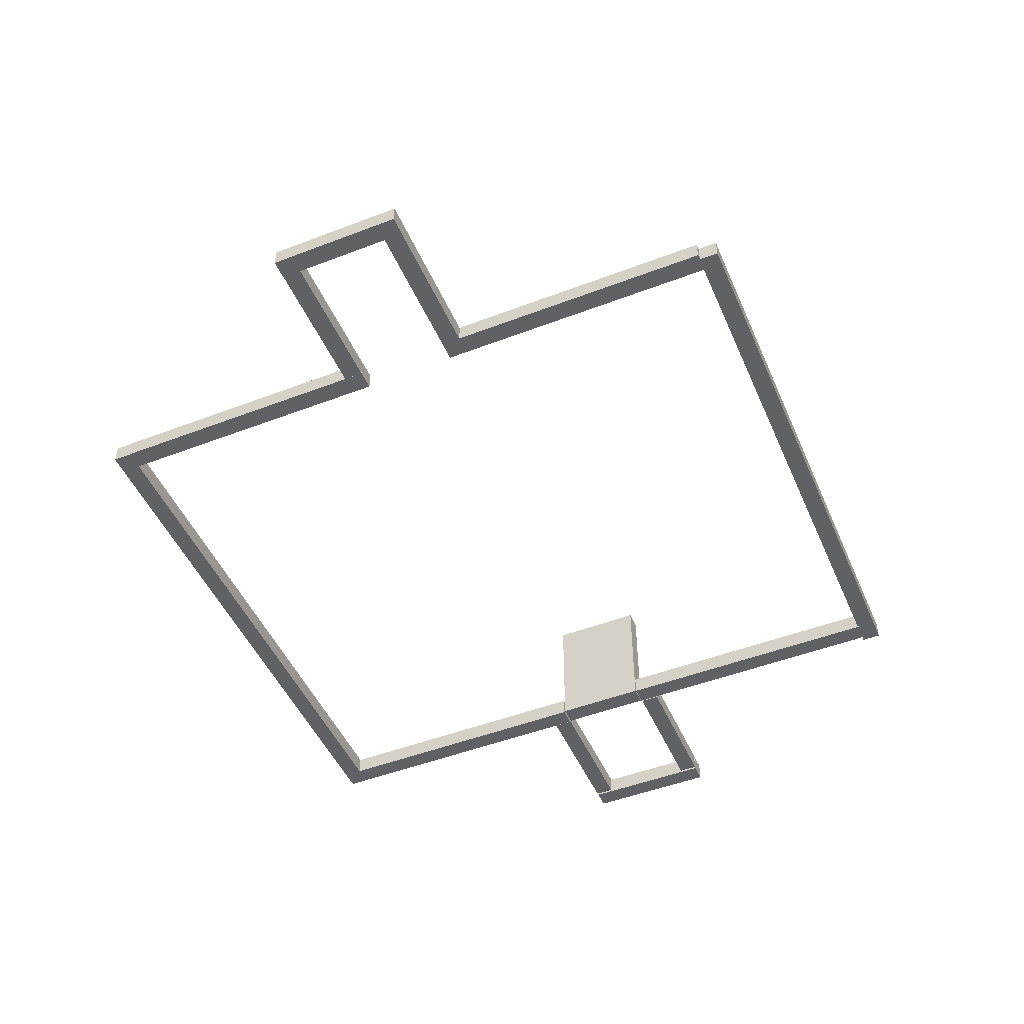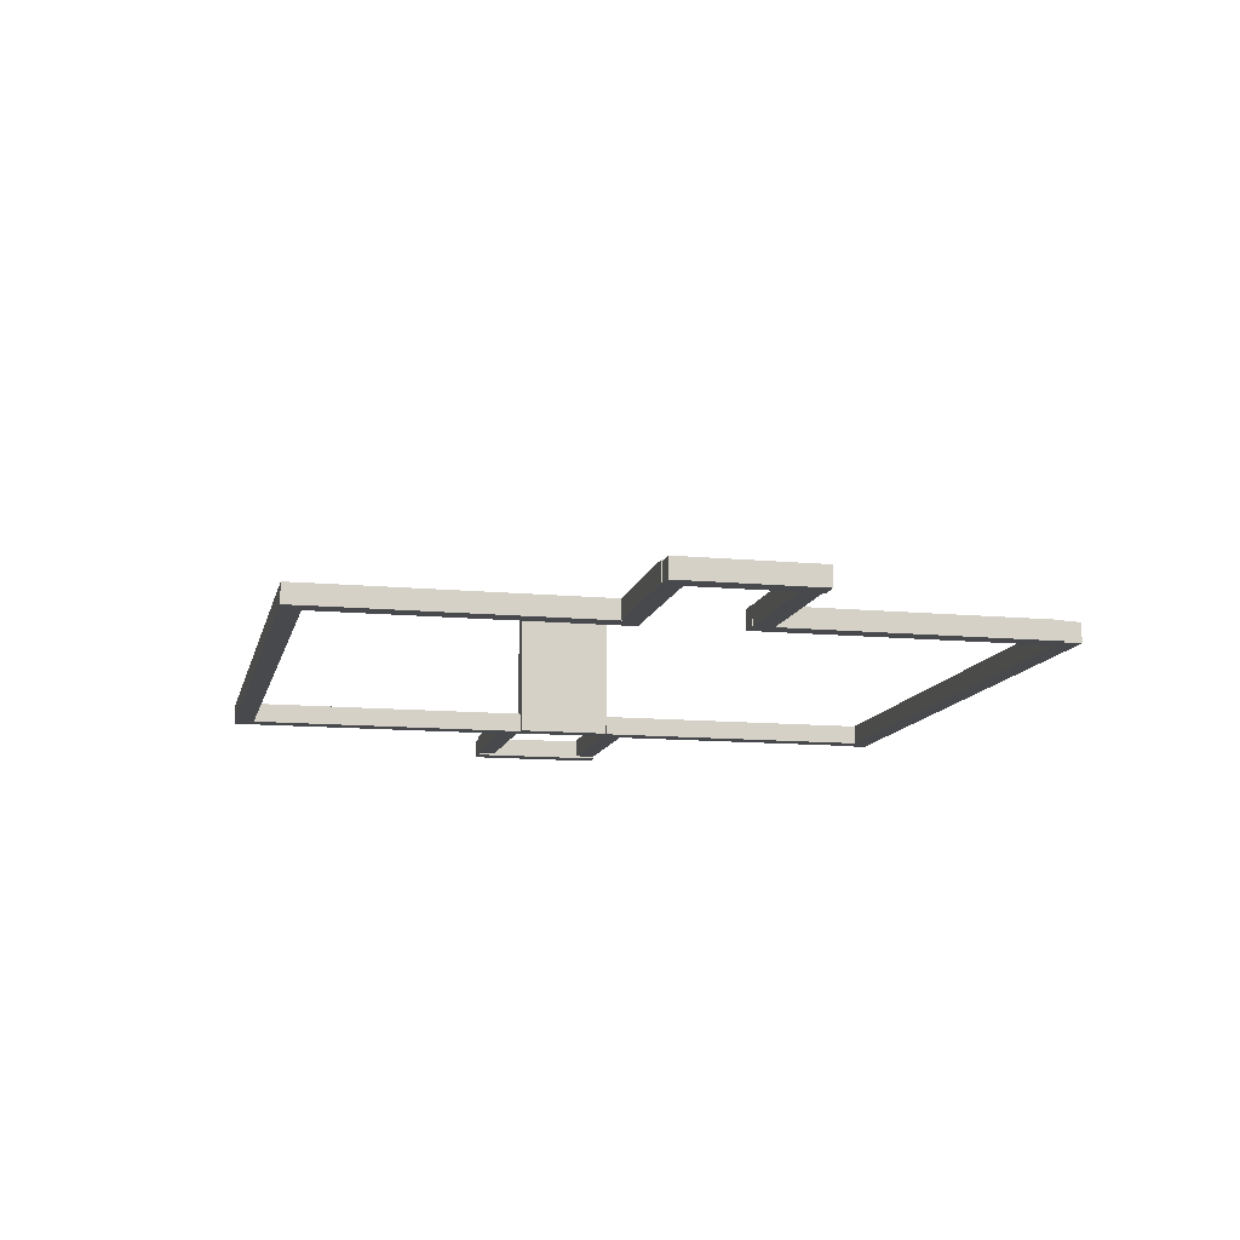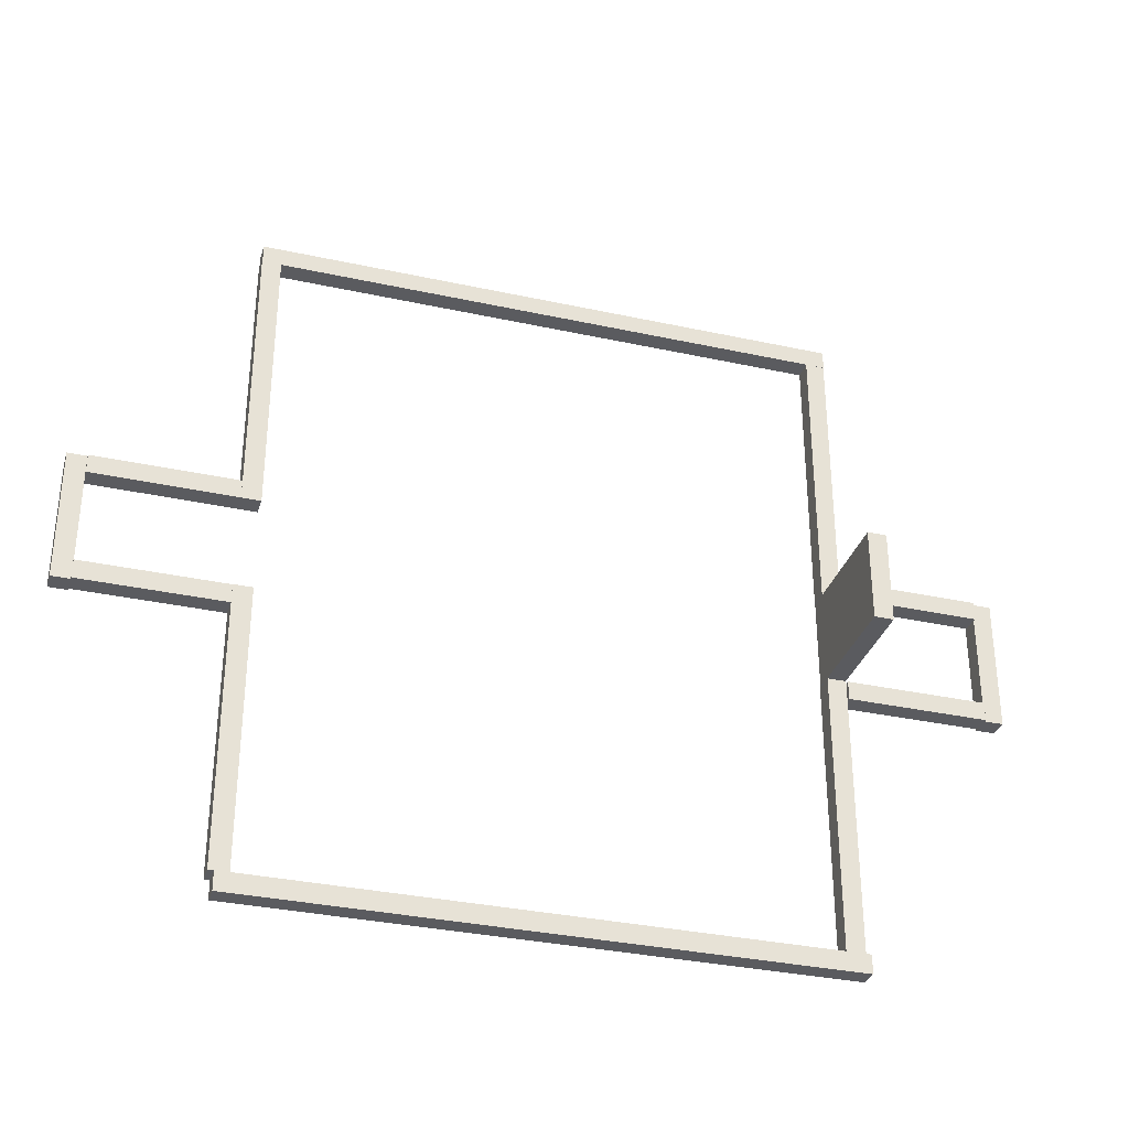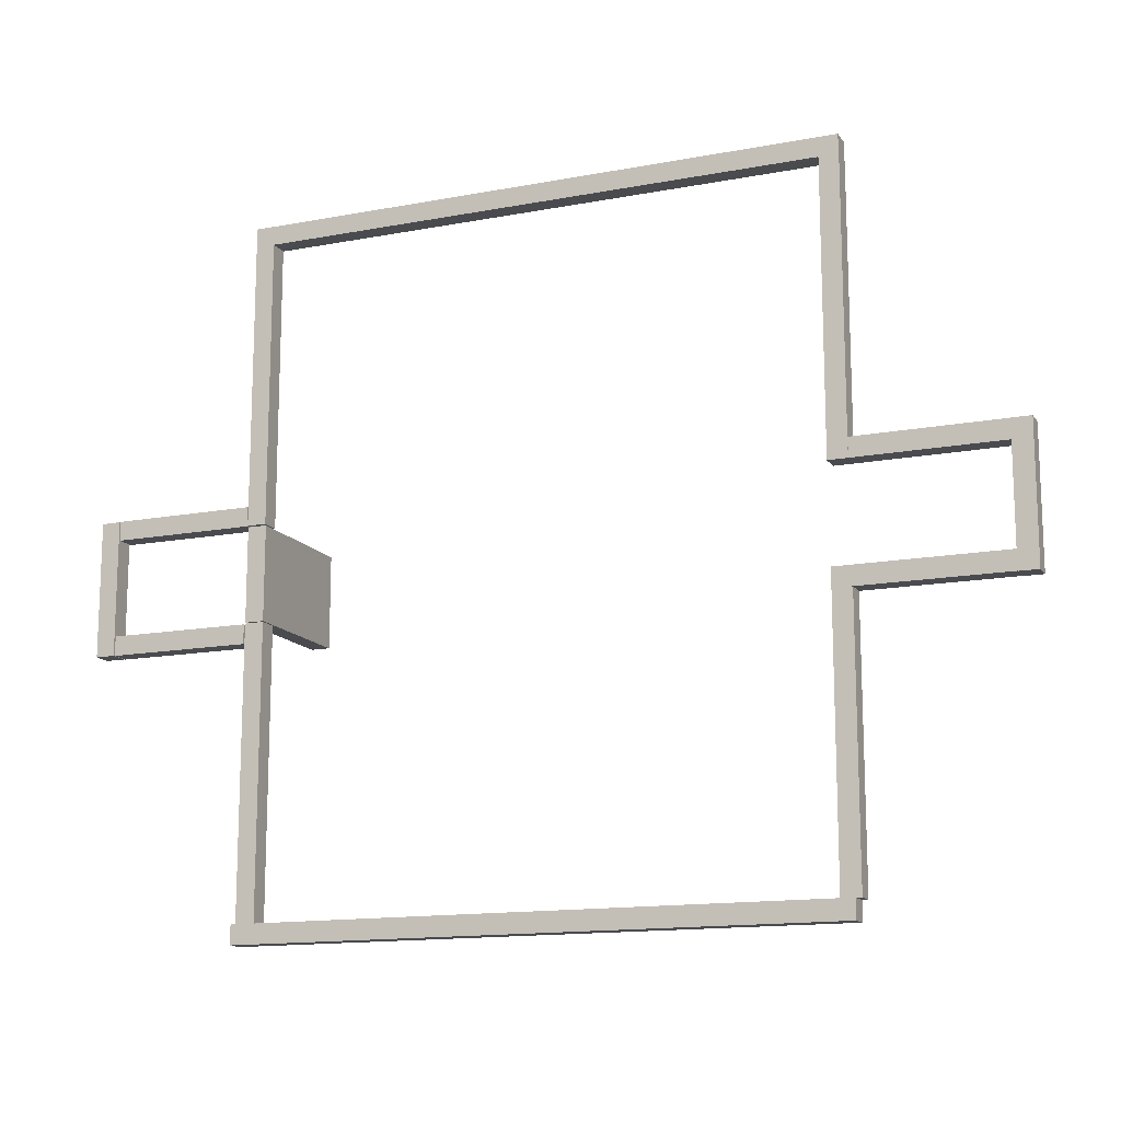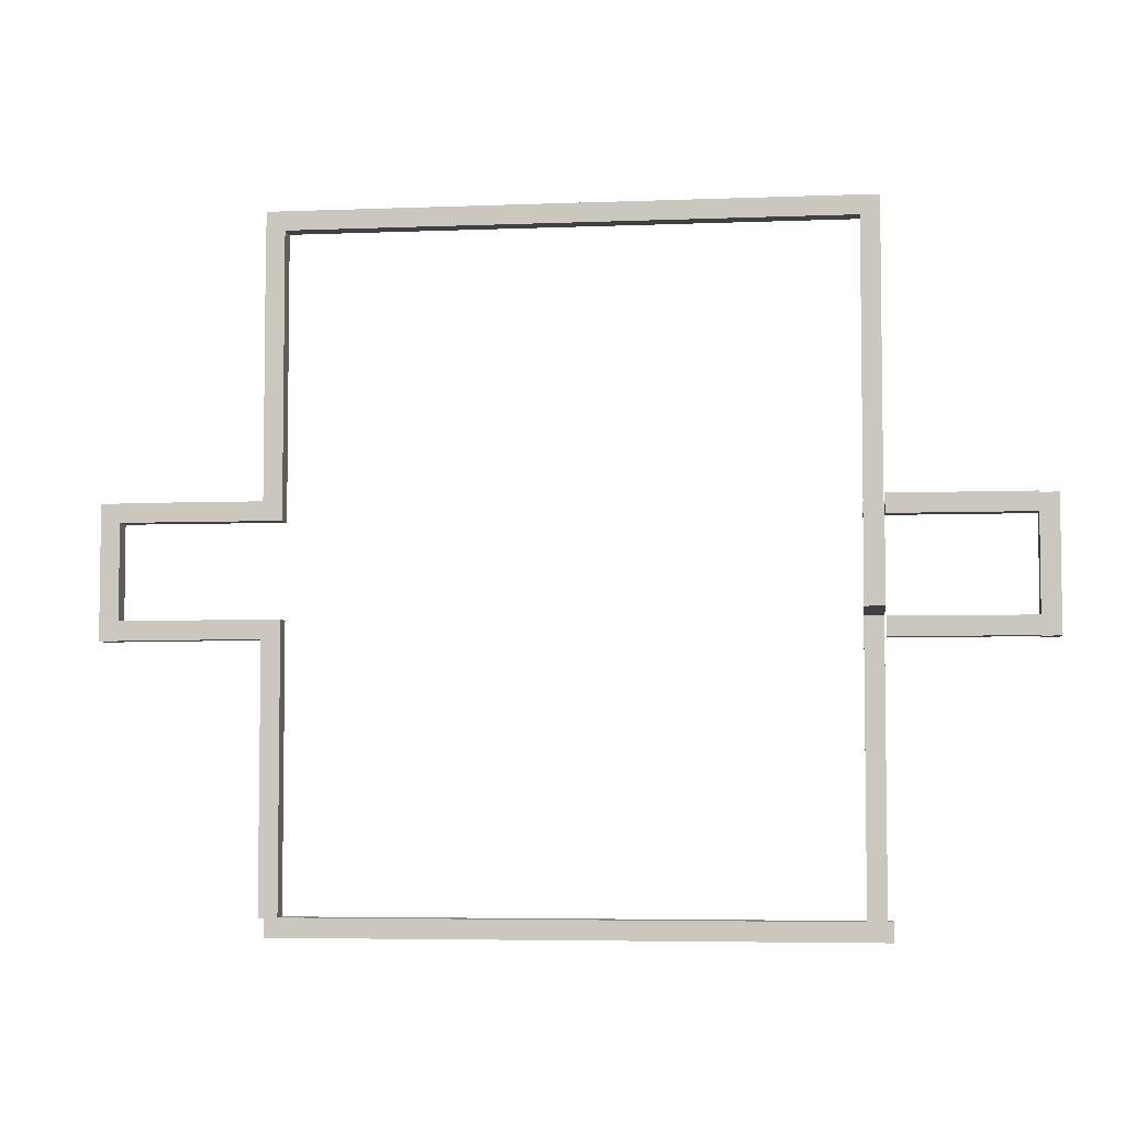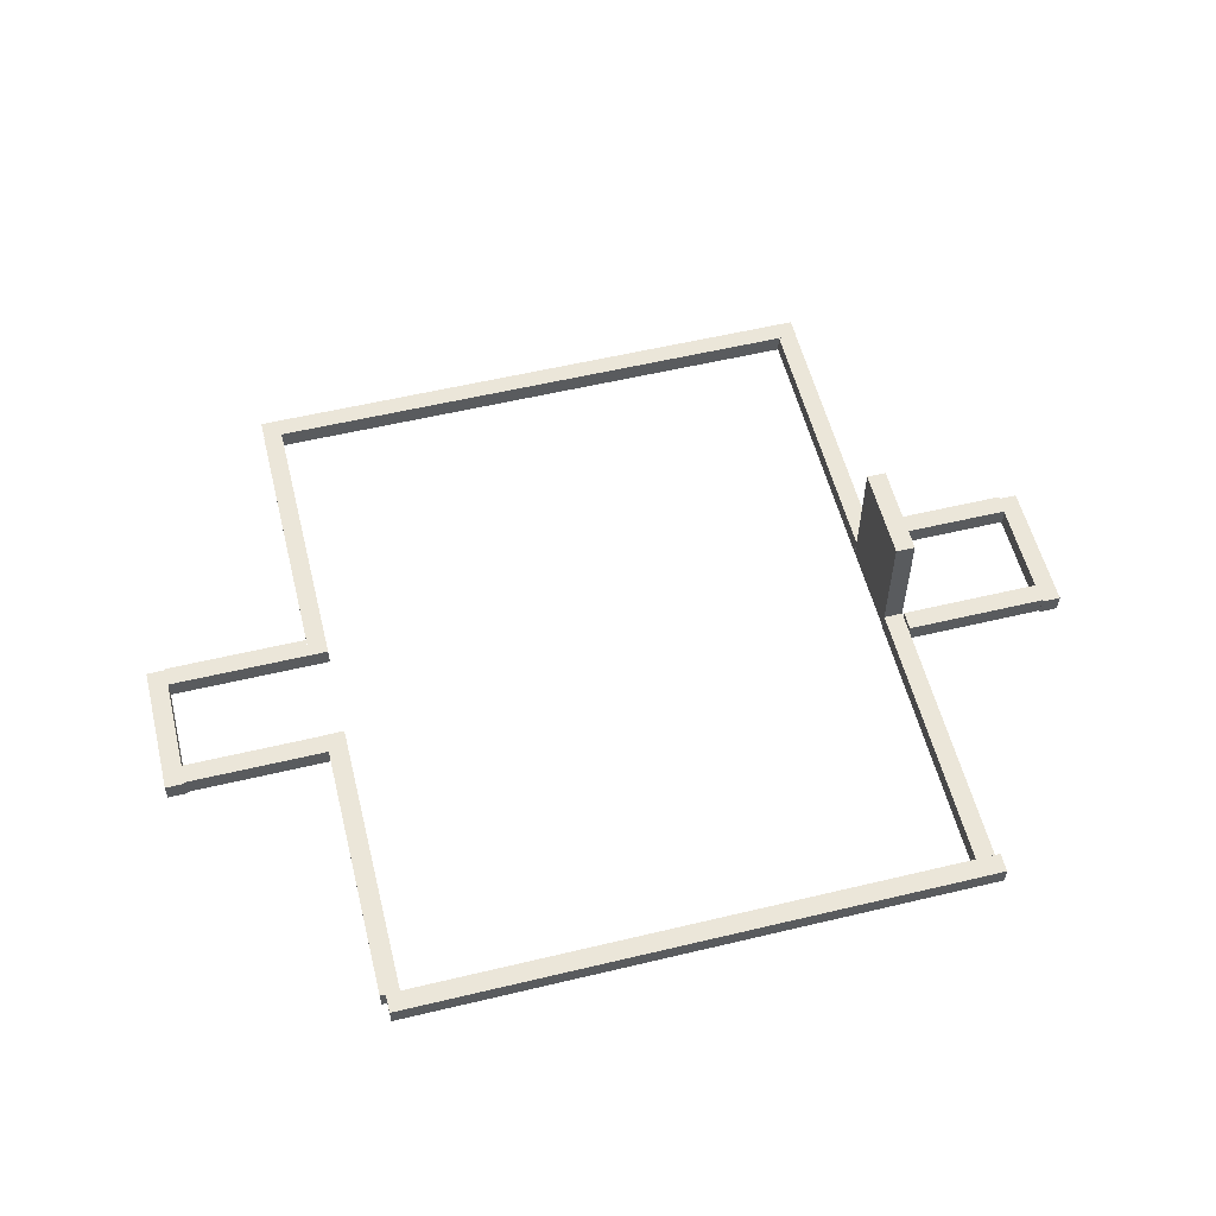
<metadata>
{"format":"obj","ext":"obj","renderer":"f3d","projection":"perspective","resolution":1024,"background":"white","views":[{"elev":-48.7,"azim":113.1,"up":"+Y"},{"elev":-12.2,"azim":77.2,"up":"+Y"},{"elev":-33.3,"azim":163.3,"up":"+Z"},{"elev":-14.2,"azim":22.5,"up":"+Z"},{"elev":-5.0,"azim":-172.9,"up":"+Z"},{"elev":56.5,"azim":166.0,"up":"+Y"}]}
</metadata>
<code>
o Cube.002
v -70.01 1.072 -6.951
v -70.01 -0.9283 -6.951
v -70.01 1.072 -4.951
v -70.01 -0.9283 -4.951
v -84.93 1.072 -6.951
v -84.93 -0.9283 -6.951
v -84.93 1.072 -4.951
v -84.93 -0.9283 -4.951
v 7.284 1 5.157
v 7.284 -1 5.157
v 7.284 1 7.157
v 7.284 -1 7.157
v -7.638 1 5.157
v -7.638 -1 5.157
v -7.638 1 7.157
v -7.638 -1 7.157
v -7.638 -1 -4.84
v -7.638 1 -4.84
v -7.638 -1 -6.84
v -7.638 1 -6.84
v 7.344 -1 -4.84
v 7.344 1 -4.84
v 7.344 -1 -6.84
v 7.344 1 -6.84
v -9.647 -1 34.94
v -9.647 1 34.94
v -9.647 -1 5.152
v -9.647 1 5.152
v -7.647 -1 34.94
v -7.647 1 34.94
v -7.647 -1 5.152
v -7.647 1 5.152
v -9.574 -0.9569 -4.831
v -9.574 1.043 -4.831
v -9.574 -0.9569 -34.62
v -9.574 1.043 -34.62
v -7.574 -0.9569 -4.831
v -7.574 1.043 -4.831
v -7.574 -0.9569 -34.62
v -7.574 1.043 -34.62
v -69.9 -1 36.93
v -69.9 1 36.93
v -69.9 -1 34.93
v -69.9 1 34.93
v -7.684 -1 36.93
v -7.684 1 36.93
v -7.684 -1 34.93
v -7.684 1 34.93
v -70.38 -0.9385 -34.58
v -70.38 1.061 -34.58
v -70.38 -0.9385 -36.58
v -70.38 1.061 -36.58
v -8.164 -0.9385 -34.58
v -8.164 1.061 -34.58
v -8.164 -0.9385 -36.58
v -8.164 1.061 -36.58
v -69.88 -1.02 34.93
v -69.88 0.9796 34.93
v -69.88 -1.02 5.14
v -69.88 0.9796 5.14
v -67.88 -1.02 34.93
v -67.88 0.9796 34.93
v -67.88 -1.02 5.14
v -67.88 0.9796 5.14
v -69.83 -0.991 -4.9
v -69.83 1.009 -4.9
v -69.83 -0.991 -34.69
v -69.83 1.009 -34.69
v -67.83 -0.991 -4.9
v -67.83 1.009 -4.9
v -67.83 -0.991 -34.69
v -67.83 1.009 -34.69
v 7.306 -1.16 7.111
v 7.306 0.8398 7.111
v 7.306 -1.16 -6.899
v 7.306 0.8398 -6.899
v 9.306 -1.16 7.111
v 9.306 0.8398 7.111
v 9.306 -1.16 -6.899
v 9.306 0.8398 -6.899
v -69.86 -0.9175 5.006
v -69.86 13.07 5.006
v -69.86 -0.9175 -4.799
v -69.86 13.07 -4.799
v -67.86 -0.9175 5.006
v -67.86 13.07 5.006
v -67.86 -0.9175 -4.799
v -67.86 13.07 -4.799
v -70.01 1.072 5.13
v -70.01 -0.9283 5.13
v -70.01 1.072 7.13
v -70.01 -0.9283 7.13
v -84.93 1.072 5.13
v -84.93 -0.9283 5.13
v -84.93 1.072 7.13
v -84.93 -0.9283 7.13
v -86.89 -1.16 7.026
v -86.89 0.8398 7.026
v -86.89 -1.16 -6.985
v -86.89 0.8398 -6.985
v -84.89 -1.16 7.026
v -84.89 0.8398 7.026
v -84.89 -1.16 -6.985
v -84.89 0.8398 -6.985
f 1 5 7 3
f 4 3 7 8
f 8 7 5 6
f 6 2 4 8
f 2 1 3 4
f 6 5 1 2
f 9 13 15 11
f 12 11 15 16
f 16 15 13 14
f 14 10 12 16
f 10 9 11 12
f 14 13 9 10
f 17 18 20 19
f 19 20 24 23
f 23 24 22 21
f 21 22 18 17
f 19 23 21 17
f 24 20 18 22
f 25 26 28 27
f 27 28 32 31
f 31 32 30 29
f 29 30 26 25
f 27 31 29 25
f 32 28 26 30
f 33 34 36 35
f 35 36 40 39
f 39 40 38 37
f 37 38 34 33
f 35 39 37 33
f 40 36 34 38
f 41 42 44 43
f 43 44 48 47
f 47 48 46 45
f 45 46 42 41
f 43 47 45 41
f 48 44 42 46
f 49 50 52 51
f 51 52 56 55
f 55 56 54 53
f 53 54 50 49
f 51 55 53 49
f 56 52 50 54
f 57 58 60 59
f 59 60 64 63
f 63 64 62 61
f 61 62 58 57
f 59 63 61 57
f 64 60 58 62
f 65 66 68 67
f 67 68 72 71
f 71 72 70 69
f 69 70 66 65
f 67 71 69 65
f 72 68 66 70
f 73 74 76 75
f 75 76 80 79
f 79 80 78 77
f 77 78 74 73
f 75 79 77 73
f 80 76 74 78
f 81 82 84 83
f 83 84 88 87
f 87 88 86 85
f 85 86 82 81
f 83 87 85 81
f 88 84 82 86
f 89 93 95 91
f 92 91 95 96
f 96 95 93 94
f 94 90 92 96
f 90 89 91 92
f 94 93 89 90
f 97 98 100 99
f 99 100 104 103
f 103 104 102 101
f 101 102 98 97
f 99 103 101 97
f 104 100 98 102

</code>
